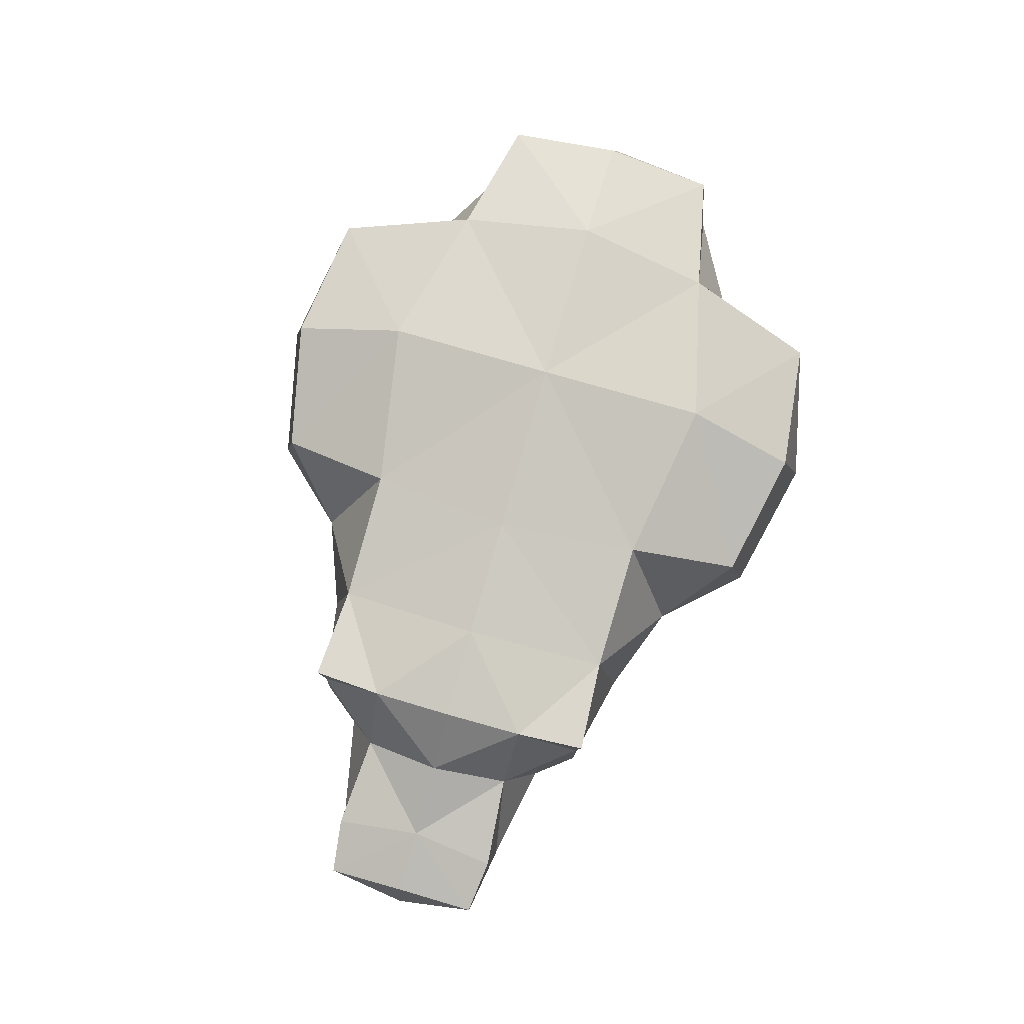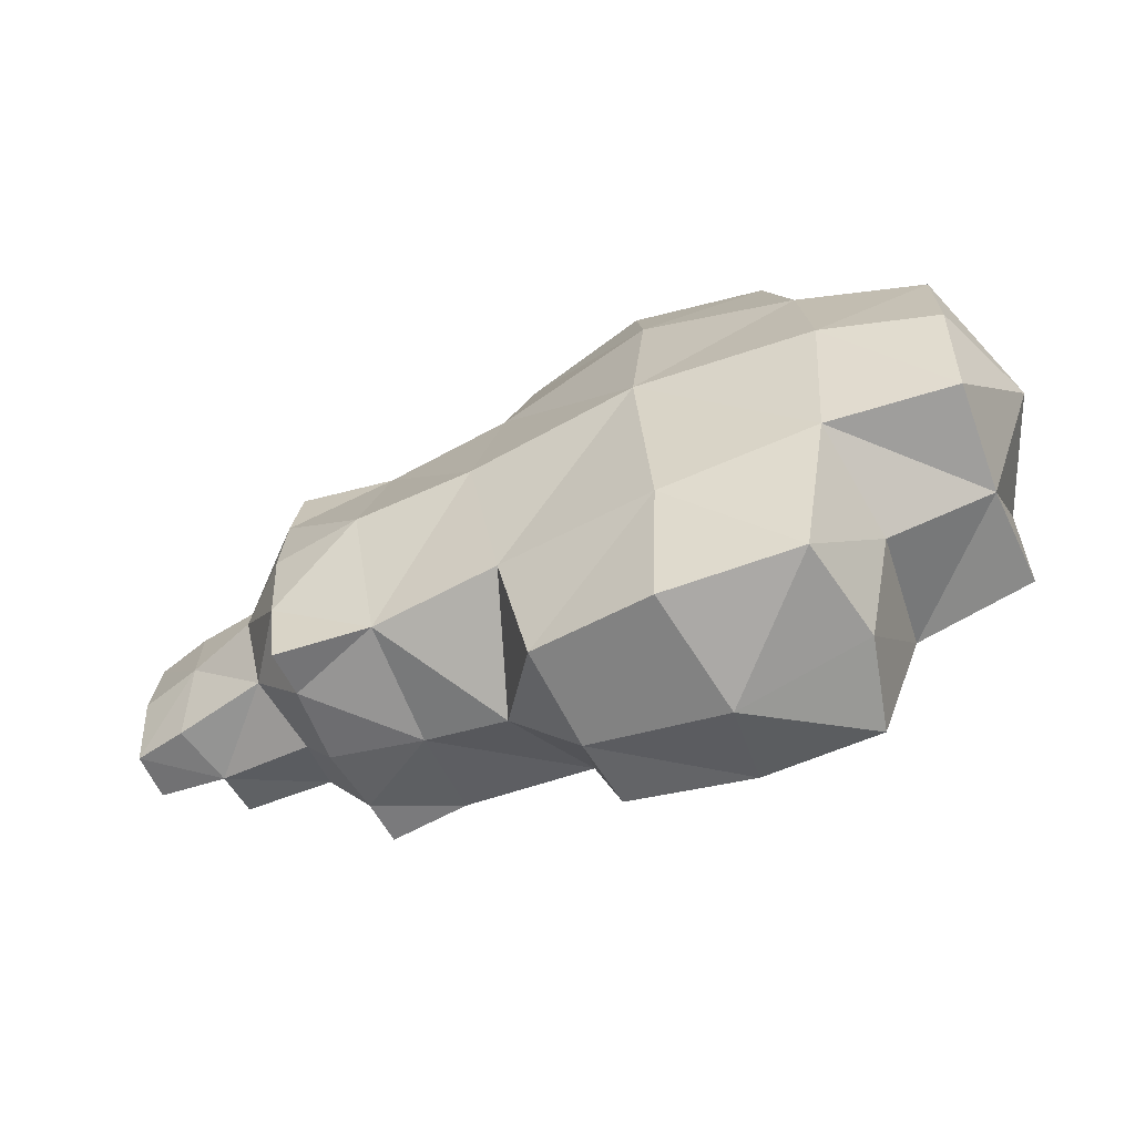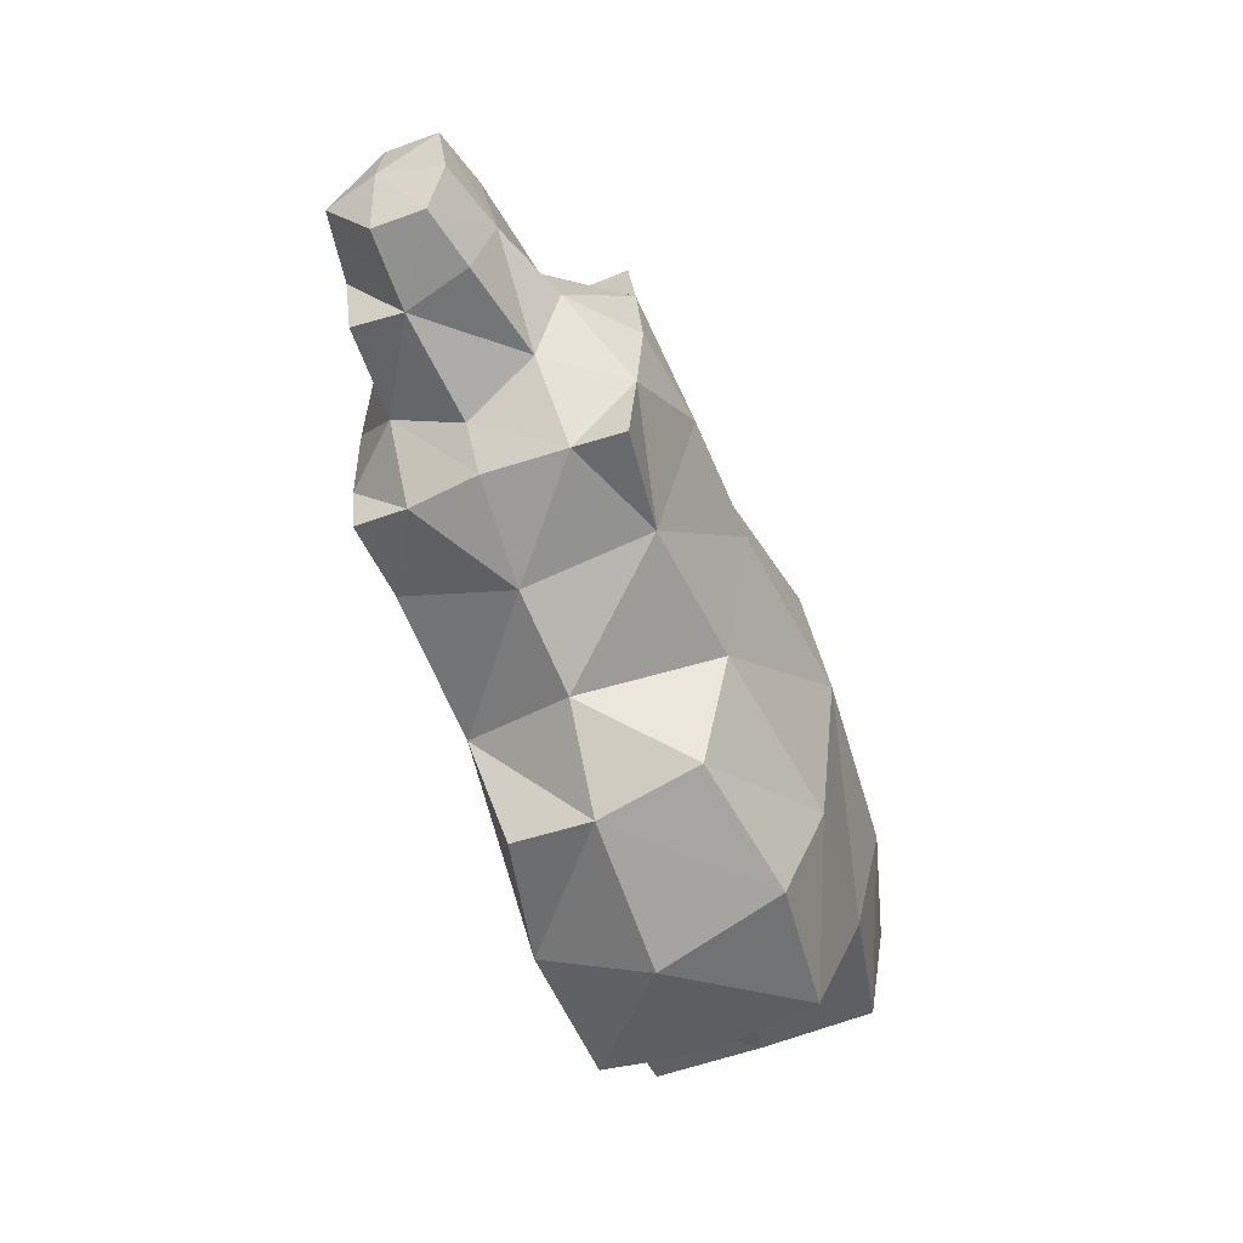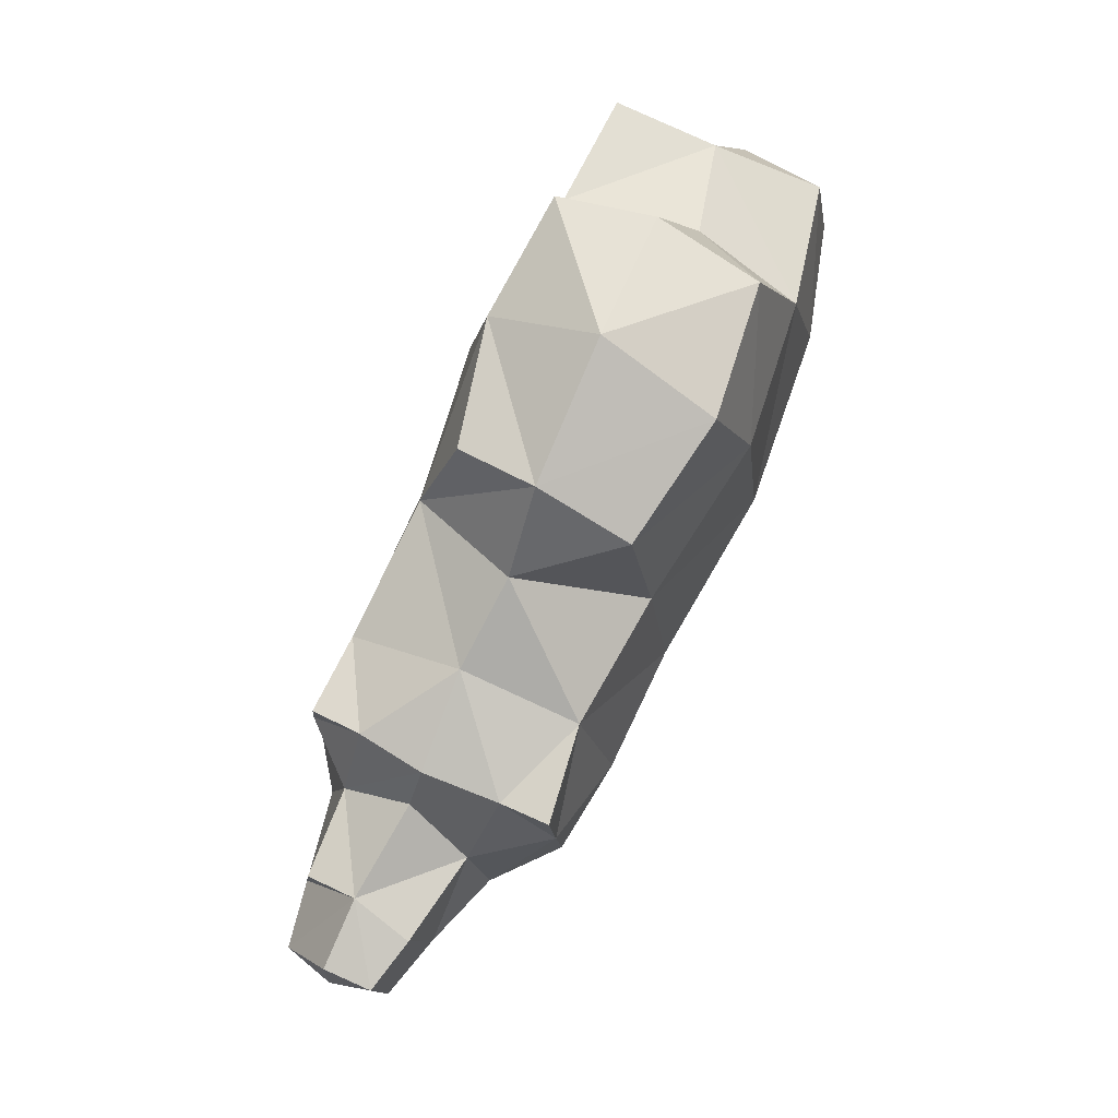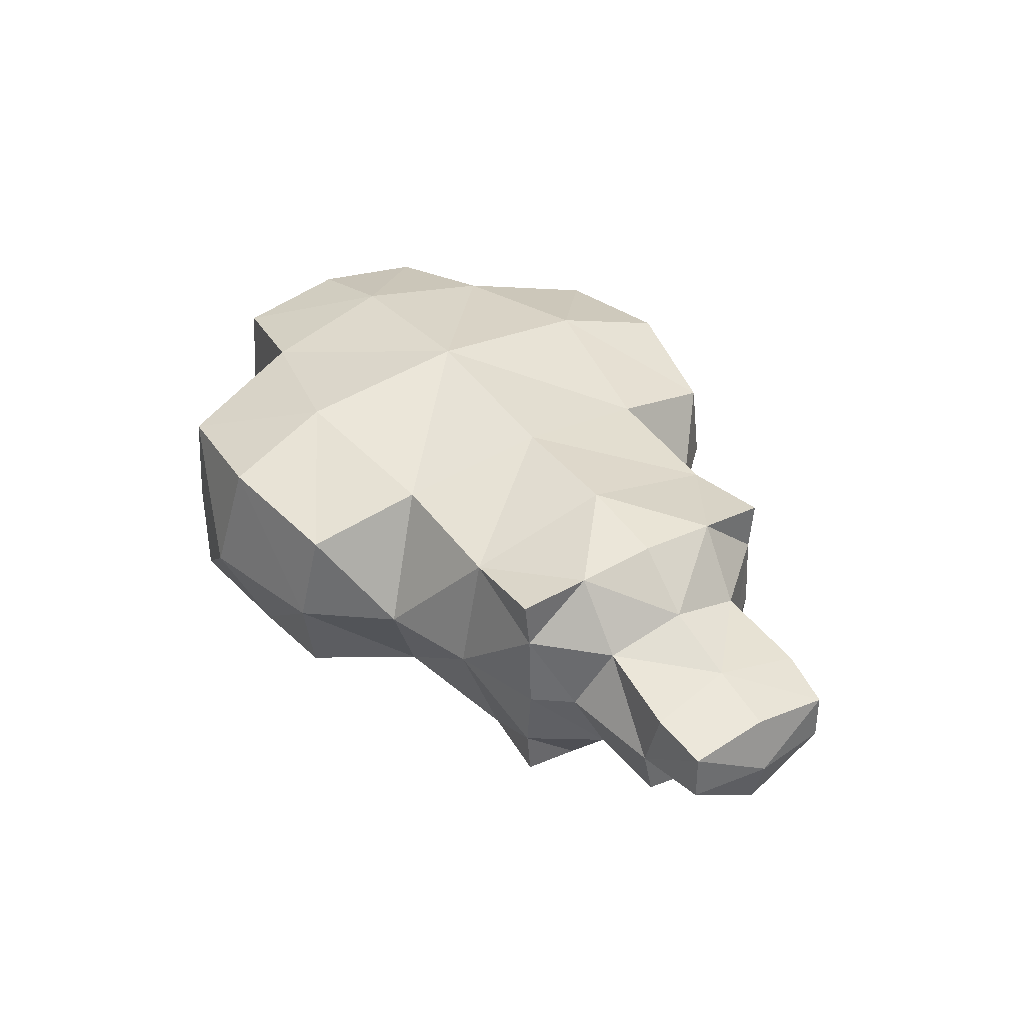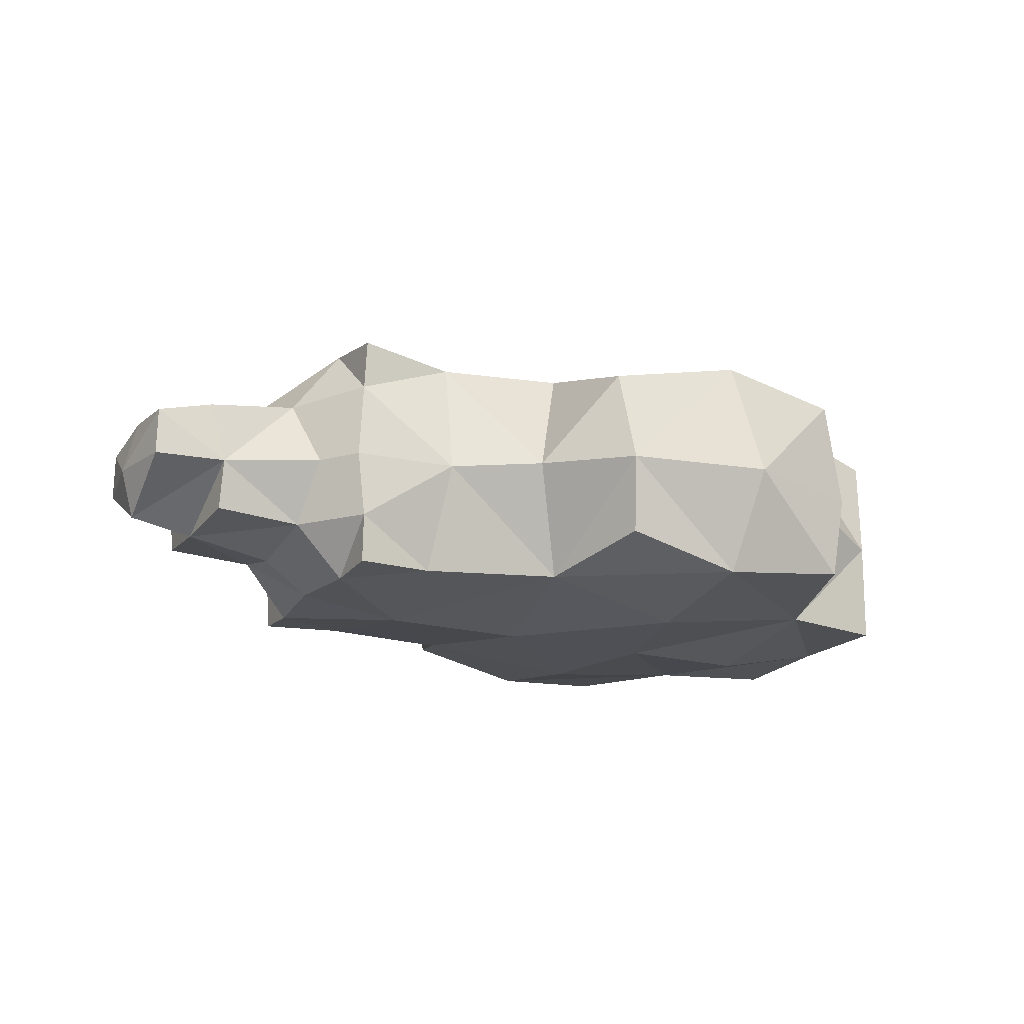
<metadata>
{"format":"obj","ext":"obj","renderer":"f3d","projection":"perspective","resolution":1024,"background":"white","views":[{"elev":79.5,"azim":106.0,"up":"+Y"},{"elev":-60.4,"azim":-155.8,"up":"+Z"},{"elev":-57.7,"azim":111.5,"up":"+Z"},{"elev":79.7,"azim":114.6,"up":"+Z"},{"elev":38.4,"azim":56.3,"up":"+Y"},{"elev":-19.3,"azim":152.9,"up":"+Y"}]}
</metadata>
<code>
o Cube
v 1.149 -1 -0.9056
v 3.145 -0.1315 -1.179
v -0.8333 -0.8333 -0.8333
v 1.063 0.954 -1.207
v 1.145 -0.8473 -1.84
v -0.8727 0.6511 -0.7825
v 0 -0.85 -1.008
v 2.517 -0.07813 -1.412
v -0.818 -0.1004 -0.8689
v -0.001613 0.8371 -0.9562
v 2.204 0.7779 -1.023
v 2.251 -0.8358 -1.095
v -0.1045 0.07395 -1.228
v 3.13 0.6931 -1.014
v 3.212 -0.8751 -0.9118
v 1.195 0.7147 -1.992
v 0.2996 -0.7764 -1.948
v 1.049 -0.1275 -2.167
v 2.023 -0.1144 -1.946
v 0.2607 0.6021 -1.891
v 2.082 0.5576 -1.816
v 1.989 -0.6584 -1.853
v 0.1352 -0.1472 -1.881
v 3.827 -0.09011 -1.021
v 3.793 0.7838 -1.051
v 3.757 -0.8928 -0.9721
v 4.028 -0.09544 -0.7626
v 3.769 -0.9238 -0.5842
v 3.767 -0.5518 -1.008
v 3.796 0.4416 -1.016
v 3.825 0.8461 -0.5616
v 4.177 0.373 -0.5444
v 4.104 -0.5441 -0.5455
v 4.717 -0.1706 -0.6318
v 4.822 0.2597 -0.5984
v 4.716 -0.5144 -0.5564
v 5.208 -0.1657 -0.5519
v 5.204 0.169 -0.5528
v 1.149 -1 0.9056
v 3.077 -1.002 0
v 3.145 -0.1315 1.179
v -0.8333 -0.8333 0.8333
v 1.063 0.954 1.207
v 3.188 0.9718 0
v 1.145 -0.8473 1.84
v -0.8727 0.6511 0.7825
v 0.9056 -1 0
v 0 -0.85 1.008
v 3.822 -0.9029 0
v 2.331 0.9854 0
v 2.517 -0.07813 1.412
v -0.8384 -0.8135 0
v 2.038 -1 0
v -0.818 -0.1004 0.8689
v 1.106 1.109 0
v -0.001613 0.8371 0.9562
v 2.204 0.7779 1.023
v -0.9088 0.7657 0
v 0 -1 0
v -0.1222 0.9975 0
v 4.236 0.544 0
v 2.251 -0.8358 1.095
v -1.201 0.0237 0
v -0.1045 0.07395 1.228
v 3.13 0.6931 1.014
v 3.212 -0.8751 0.9118
v 1.195 0.7147 1.992
v 0.2996 -0.7764 1.948
v 1.049 -0.1275 2.167
v 2.023 -0.1144 1.946
v 0.2607 0.6021 1.891
v 2.082 0.5576 1.816
v 1.989 -0.6584 1.853
v 0.1352 -0.1472 1.881
v 3.827 -0.09011 1.021
v 3.832 0.8921 0
v 5.198 0.2437 0
v 3.793 0.7838 1.051
v 3.757 -0.8928 0.9721
v 4.139 -0.674 0
v 4.028 -0.09544 0.7626
v 3.769 -0.9238 0.5842
v 3.767 -0.5518 1.008
v 3.796 0.4416 1.016
v 3.825 0.8461 0.5616
v 4.177 0.373 0.5444
v 4.104 -0.5441 0.5455
v 4.751 0.366 0
v 4.748 -0.5716 0
v 4.717 -0.1706 0.6318
v 4.822 0.2597 0.5984
v 4.716 -0.5144 0.5564
v 5.294 -0.1426 0
v 5.2 -0.4929 0
v 5.208 -0.1657 0.5519
v 5.204 0.169 0.5528
f 16 21 19
f 12 15 40
f 14 25 30
f 1 12 53
f 63 58 6
f 7 3 9
f 7 59 52
f 47 59 7
f 18 5 17
f 7 17 5
f 10 60 55
f 6 58 60
f 18 23 20
f 12 1 5
f 55 50 11
f 50 44 14
f 5 18 19
f 15 26 28
f 52 63 9
f 12 8 2
f 8 11 14
f 10 13 9
f 8 19 21
f 4 11 21
f 7 13 23
f 13 10 20
f 12 22 19
f 4 16 20
f 31 76 61
f 32 35 34
f 44 76 31
f 2 24 29
f 33 27 34
f 30 32 27
f 30 25 31
f 33 80 49
f 29 33 28
f 24 27 33
f 34 37 94
f 88 77 38
f 32 61 88
f 33 36 89
f 18 16 19
f 53 12 40
f 14 30 2
f 47 1 53
f 9 63 6
f 30 24 2
f 13 7 9
f 3 7 52
f 1 47 7
f 23 18 17
f 1 7 5
f 4 10 55
f 10 6 60
f 16 18 20
f 22 12 5
f 4 55 11
f 11 50 14
f 22 5 19
f 15 28 40
f 3 52 9
f 15 12 2
f 28 49 40
f 2 8 14
f 6 10 9
f 11 8 21
f 16 4 21
f 17 7 23
f 23 13 20
f 8 12 19
f 10 4 20
f 32 31 61
f 27 32 34
f 44 31 14
f 2 29 15
f 36 33 34
f 31 25 14
f 24 30 27
f 29 26 15
f 32 30 31
f 28 33 49
f 26 29 28
f 29 24 33
f 36 34 89
f 34 35 38
f 35 32 88
f 80 33 89
f 37 93 94
f 38 77 93
f 37 38 93
f 67 70 72
f 62 40 66
f 65 84 78
f 39 53 62
f 63 46 58
f 48 54 42
f 48 52 59
f 47 48 59
f 69 68 45
f 48 45 68
f 56 55 60
f 46 60 58
f 69 71 74
f 62 45 39
f 55 57 50
f 50 65 44
f 45 70 69
f 66 82 79
f 52 54 63
f 62 41 51
f 51 65 57
f 56 54 64
f 51 72 70
f 43 72 57
f 48 74 64
f 64 71 56
f 62 70 73
f 43 71 67
f 85 61 76
f 86 90 91
f 44 85 76
f 41 83 75
f 87 90 81
f 84 81 86
f 84 85 78
f 87 49 80
f 83 82 87
f 75 87 81
f 94 95 90
f 96 77 88
f 86 88 61
f 87 89 92
f 69 70 67
f 53 40 62
f 65 41 84
f 47 53 39
f 54 46 63
f 84 41 75
f 64 54 48
f 42 52 48
f 39 48 47
f 74 68 69
f 39 45 48
f 43 55 56
f 56 60 46
f 67 71 69
f 73 45 62
f 43 57 55
f 57 65 50
f 73 70 45
f 66 40 82
f 42 54 52
f 66 41 62
f 82 40 49
f 41 65 51
f 46 54 56
f 57 72 51
f 67 72 43
f 68 74 48
f 74 71 64
f 51 70 62
f 56 71 43
f 86 61 85
f 81 90 86
f 44 65 85
f 41 66 83
f 92 90 87
f 85 65 78
f 75 81 84
f 83 66 79
f 86 85 84
f 82 49 87
f 79 82 83
f 83 87 75
f 92 89 90
f 90 95 96
f 91 88 86
f 80 89 87
f 95 94 93
f 96 93 77
f 95 93 96
f 89 34 94
f 35 88 38
f 37 34 38
f 89 94 90
f 91 96 88
f 91 90 96

</code>
